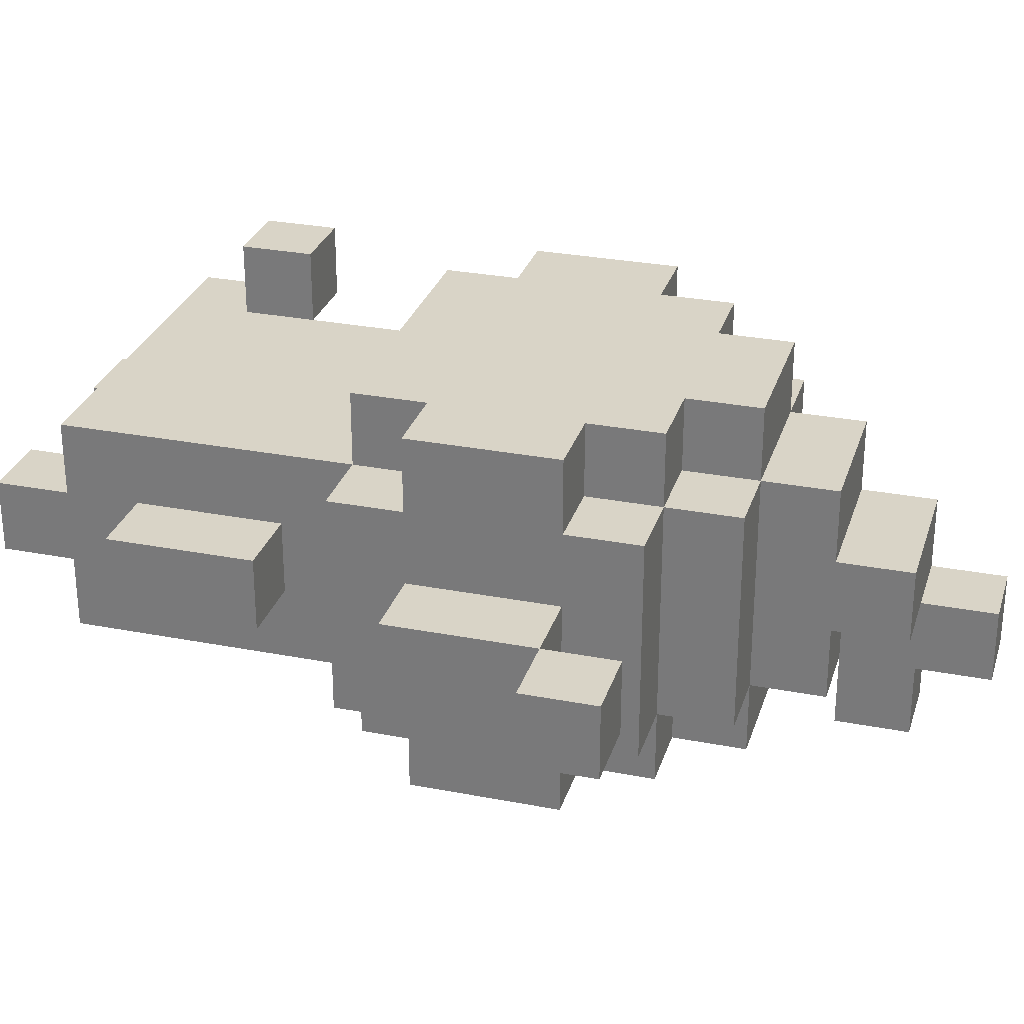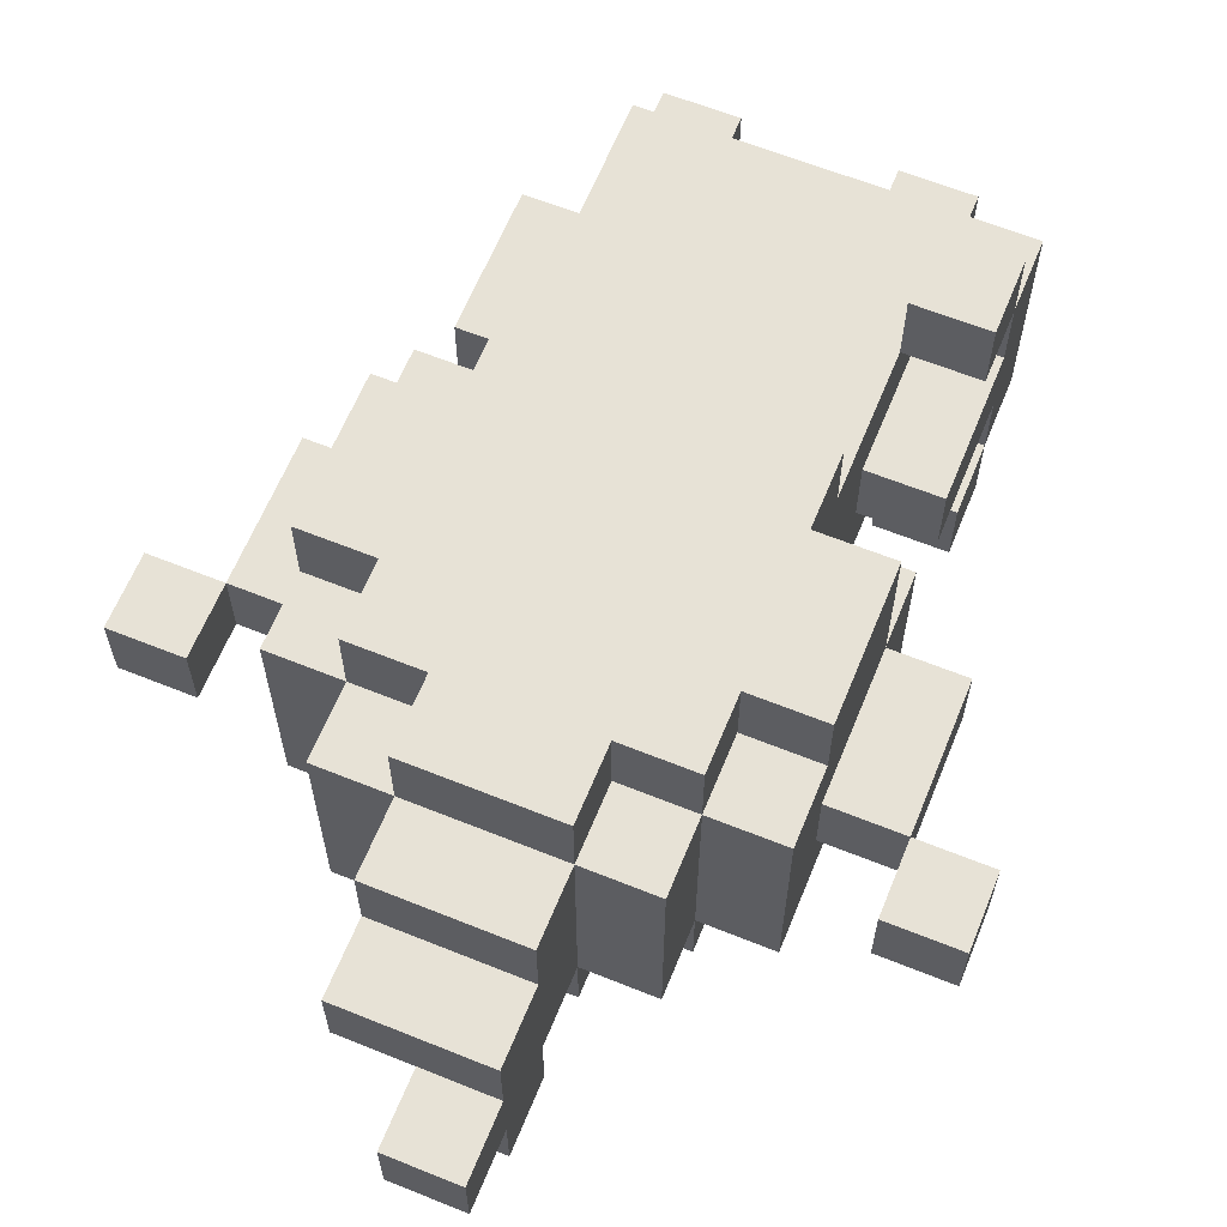
<metadata>
{"format":"obj","ext":"obj","renderer":"f3d","projection":"perspective","resolution":1024,"background":"white","views":[{"elev":28.7,"azim":106.2,"up":"+Z"},{"elev":63.1,"azim":-157.8,"up":"+Z"}]}
</metadata>
<code>
v -5 8 0.5
v -5 8 -0.5
v -5 9 0.5
v -5 9 -0.5
f -2 -3 -4
f -1 -3 -2
v -4 6 0.5
v -4 6 -0.5
v -4 8 0.5
v -4 8 -0.5
f -2 -3 -4
f -1 -3 -2
v -3 1 1.5
v -3 1 -1.5
v -3 2 2.5
v -3 2 1.5
v -3 2 0.5
v -3 2 -0.5
v -3 2 -1.5
v -3 2 -2.5
v -3 3 2.5
v -3 3 1.5
v -3 3 -1.5
v -3 3 -2.5
v -3 4 0.5
v -3 4 -0.5
v -3 5 0.5
v -3 5 -1.5
v -3 6 2.5
v -3 6 0.5
v -3 6 -0.5
v -3 8 2.5
v -3 8 1.5
v -3 8 0.5
v -3 8 -0.5
v -3 9 1.5
v -3 9 -1.5
f -22 -24 -25
f -21 -24 -22
f -20 -24 -21
f -19 -24 -20
f -17 -22 -23
f -16 -22 -17
f -15 -18 -19
f -14 -18 -15
f -13 -20 -21
f -12 -20 -13
f -8 -10 -11
f -7 -10 -8
f -6 -8 -9
f -5 -8 -6
f -4 -8 -5
f -3 -10 -7
f -2 -4 -5
f -2 -3 -4
f -1 -10 -3
f -1 -3 -2
v -2 0 0.5
v -2 0 -0.5
v -2 1 0.5
v -2 1 -0.5
v -2 2 1.5
v -2 2 0.5
v -2 2 -0.5
v -2 2 -1.5
v -2 3 1.5
v -2 3 -1.5
v -2 4 1.5
v -2 4 0.5
v -2 4 -0.5
v -2 4 -1.5
v -2 5 2.5
v -2 5 1.5
v -2 5 0.5
v -2 5 -0.5
v -2 5 -1.5
v -2 5 -2.5
v -2 6 2.5
v -2 6 0.5
v -2 6 -1.5
v -2 6 -2.5
v -2 7 -1.5
v -2 7 -2.5
v -2 8 2.5
v -2 8 1.5
v -2 9 2.5
v -2 9 1.5
v -2 9 0.5
v -2 9 -1.5
v -2 9 -2.5
v -2 10 1.5
v -2 10 0.5
v -2 10 -1.5
f -34 -35 -36
f -33 -35 -34
f -28 -31 -32
f -27 -29 -30
f -26 -31 -28
f -25 -31 -26
f -24 -27 -30
f -23 -27 -24
f -21 -25 -26
f -20 -24 -25
f -20 -25 -21
f -19 -23 -24
f -19 -24 -20
f -18 -23 -19
f -16 -21 -22
f -16 -20 -21
f -15 -20 -16
f -14 -17 -18
f -13 -17 -14
f -12 -13 -14
f -11 -13 -12
f -8 -9 -10
f -7 -9 -8
f -5 -11 -12
f -4 -11 -5
f -3 -6 -7
f -2 -5 -6
f -2 -6 -3
f -1 -5 -2
v -1 9 2.5
v -1 9 1.5
v -1 9 -1.5
v -1 9 -2.5
v -1 10 2.5
v -1 10 1.5
v -1 10 0.5
v -1 10 -0.5
v -1 10 -1.5
v -1 10 -2.5
v -1 11 1.5
v -1 11 0.5
v -1 11 -0.5
v -1 11 -1.5
v -1 11 -2.5
v -1 12 0.5
v -1 12 -0.5
v -1 12 -1.5
v -1 12 -2.5
v -1 13 -0.5
v -1 13 -1.5
f -17 -20 -21
f -16 -20 -17
f -13 -18 -19
f -12 -18 -13
f -11 -14 -15
f -11 -15 -16
f -10 -14 -11
f -9 -13 -14
f -9 -14 -10
f -8 -13 -9
f -6 -9 -10
f -5 -8 -9
f -5 -9 -6
f -4 -7 -8
f -4 -8 -5
f -3 -7 -4
f -2 -4 -5
f -1 -4 -2
v 1 0 0.5
v 1 0 -0.5
v 1 1 0.5
v 1 1 -0.5
v 1 3 0.5
v 1 3 -0.5
v 1 4 0.5
v 1 4 -0.5
f -6 -7 -8
f -5 -7 -6
f -2 -3 -4
f -1 -3 -2
v 4 8 0.5
v 4 8 -0.5
v 4 9 0.5
v 4 9 -0.5
f -2 -3 -4
f -1 -3 -2
v -4 8 0.5
v -4 8 -0.5
v -4 9 0.5
v -4 9 -0.5
f -4 -3 -2
f -2 -3 -1
v -2 2 2.5
v -2 2 1.5
v -2 2 -1.5
v -2 2 -2.5
v -2 3 2.5
v -2 3 1.5
v -2 3 -1.5
v -2 3 -2.5
f -8 -7 -4
f -4 -7 -3
f -6 -5 -2
f -2 -5 -1
v -1 0 0.5
v -1 0 -0.5
v -1 1 0.5
v -1 1 -0.5
v -1 3 0.5
v -1 3 -0.5
v -1 4 0.5
v -1 4 -0.5
f -8 -7 -6
f -6 -7 -5
f -4 -3 -2
f -2 -3 -1
v 0 11 -0.5
v 0 11 -1.5
v 0 11 -2.5
v 0 12 -0.5
v 0 12 -1.5
v 0 12 -2.5
v 0 13 -0.5
v 0 13 -1.5
f -8 -7 -5
f -7 -6 -4
f -5 -7 -4
f -4 -6 -3
f -5 -4 -2
f -2 -4 -1
v 1 9 2.5
v 1 9 1.5
v 1 9 -1.5
v 1 9 -2.5
v 1 10 2.5
v 1 10 1.5
v 1 10 0.5
v 1 10 -1.5
v 1 10 -2.5
v 1 11 1.5
v 1 11 0.5
v 1 11 -0.5
v 1 11 -1.5
v 1 12 0.5
v 1 12 -0.5
f -15 -14 -11
f -11 -14 -10
f -13 -12 -8
f -8 -12 -7
f -10 -9 -6
f -9 -8 -5
f -6 -9 -5
f -5 -8 -4
f -4 -8 -3
f -5 -4 -2
f -2 -4 -1
v 2 0 0.5
v 2 0 -0.5
v 2 1 1.5
v 2 1 0.5
v 2 1 -0.5
v 2 1 -1.5
v 2 2 1.5
v 2 2 0.5
v 2 2 -0.5
v 2 2 -1.5
v 2 4 0.5
v 2 4 -0.5
v 2 5 2.5
v 2 5 1.5
v 2 5 -1.5
v 2 5 -2.5
v 2 6 2.5
v 2 6 1.5
v 2 6 -1.5
v 2 6 -2.5
v 2 8 2.5
v 2 8 1.5
v 2 8 -1.5
v 2 8 -2.5
v 2 9 2.5
v 2 9 1.5
v 2 9 -1.5
v 2 9 -2.5
v 2 10 1.5
v 2 10 -1.5
f -30 -29 -27
f -27 -29 -26
f -28 -27 -24
f -26 -25 -24
f -27 -26 -24
f -24 -25 -23
f -23 -25 -22
f -22 -25 -21
f -24 -23 -20
f -22 -21 -19
f -24 -20 -17
f -20 -19 -17
f -19 -21 -16
f -17 -19 -16
f -18 -17 -14
f -14 -17 -13
f -16 -15 -12
f -12 -15 -11
f -10 -9 -6
f -6 -9 -5
f -8 -7 -4
f -4 -7 -3
f -5 -4 -2
f -2 -4 -1
v 3 2 0.5
v 3 2 -0.5
v 3 4 0.5
v 3 4 -0.5
v 3 5 1.5
v 3 5 -1.5
v 3 6 2.5
v 3 6 1.5
v 3 6 0.5
v 3 6 -0.5
v 3 6 -1.5
v 3 6 -2.5
v 3 8 2.5
v 3 8 1.5
v 3 8 0.5
v 3 8 -0.5
v 3 8 -1.5
v 3 8 -2.5
v 3 9 1.5
v 3 9 -1.5
f -20 -19 -18
f -18 -19 -17
f -16 -15 -13
f -13 -15 -12
f -12 -15 -11
f -11 -15 -10
f -14 -13 -8
f -13 -12 -8
f -8 -12 -7
f -7 -12 -6
f -10 -9 -5
f -11 -10 -5
f -5 -9 -4
f -4 -9 -3
f -7 -6 -2
f -5 -4 -2
f -6 -5 -2
f -2 -4 -1
v 4 6 0.5
v 4 6 -0.5
v 4 8 0.5
v 4 8 -0.5
f -4 -3 -2
f -2 -3 -1
v 5 8 0.5
v 5 8 -0.5
v 5 9 0.5
v 5 9 -0.5
f -4 -3 -2
f -2 -3 -1
v -3 2 2.5
v -3 3 2.5
v -3 6 2.5
v -3 8 2.5
v -2 2 2.5
v -2 3 2.5
v -2 5 2.5
v -2 6 2.5
v -2 7 2.5
v -2 8 2.5
v -2 9 2.5
v -1 6 2.5
v -1 7 2.5
v -1 8 2.5
v -1 9 2.5
v -1 10 2.5
v 0 5 2.5
v 0 6 2.5
v 0 7 2.5
v 0 8 2.5
v 1 5 2.5
v 1 6 2.5
v 1 7 2.5
v 1 8 2.5
v 1 9 2.5
v 1 10 2.5
v 2 5 2.5
v 2 6 2.5
v 2 7 2.5
v 2 8 2.5
v 2 9 2.5
v 3 6 2.5
v 3 8 2.5
f -29 -32 -33
f -28 -32 -29
f -26 -30 -31
f -25 -30 -26
f -24 -30 -25
f -22 -26 -27
f -22 -25 -26
f -21 -24 -25
f -21 -25 -22
f -20 -23 -24
f -20 -24 -21
f -19 -23 -20
f -17 -21 -22
f -17 -22 -27
f -16 -21 -17
f -15 -20 -21
f -15 -21 -16
f -14 -19 -20
f -14 -20 -15
f -13 -16 -17
f -12 -15 -16
f -12 -16 -13
f -11 -14 -15
f -11 -15 -12
f -10 -19 -14
f -10 -14 -11
f -9 -18 -19
f -9 -19 -10
f -8 -18 -9
f -7 -11 -12
f -7 -12 -13
f -6 -11 -7
f -5 -10 -11
f -5 -11 -6
f -4 -9 -10
f -4 -10 -5
f -3 -9 -4
f -2 -5 -6
f -2 -4 -5
f -1 -4 -2
v -3 1 1.5
v -3 2 1.5
v -3 8 1.5
v -3 9 1.5
v -2 1 1.5
v -2 2 1.5
v -2 3 1.5
v -2 4 1.5
v -2 5 1.5
v -2 8 1.5
v -2 9 1.5
v -2 10 1.5
v -1 2 1.5
v -1 3 1.5
v -1 4 1.5
v -1 5 1.5
v -1 9 1.5
v -1 10 1.5
v -1 11 1.5
v 0 2 1.5
v 0 3 1.5
v 0 4 1.5
v 0 5 1.5
v 0 10 1.5
v 0 11 1.5
v 1 4 1.5
v 1 5 1.5
v 1 9 1.5
v 1 10 1.5
v 1 11 1.5
v 2 1 1.5
v 2 2 1.5
v 2 5 1.5
v 2 6 1.5
v 2 8 1.5
v 2 9 1.5
v 2 10 1.5
v 3 5 1.5
v 3 6 1.5
v 3 8 1.5
v 3 9 1.5
f -37 -40 -41
f -36 -40 -37
f -32 -38 -39
f -31 -38 -32
f -29 -36 -37
f -29 -35 -36
f -29 -34 -35
f -28 -34 -29
f -27 -33 -34
f -27 -34 -28
f -26 -33 -27
f -25 -30 -31
f -24 -30 -25
f -22 -28 -29
f -22 -29 -37
f -21 -26 -27
f -21 -28 -22
f -21 -27 -28
f -20 -26 -21
f -19 -26 -20
f -18 -23 -24
f -17 -23 -18
f -16 -19 -20
f -16 -21 -22
f -16 -20 -21
f -15 -19 -16
f -13 -17 -18
f -12 -17 -13
f -11 -22 -37
f -10 -15 -16
f -10 -22 -11
f -10 -16 -22
f -9 -15 -10
f -6 -13 -14
f -5 -13 -6
f -4 -8 -9
f -3 -8 -4
f -2 -6 -7
f -1 -6 -2
v -5 8 0.5
v -5 9 0.5
v -4 6 0.5
v -4 8 0.5
v -4 9 0.5
v -3 2 0.5
v -3 4 0.5
v -3 5 0.5
v -3 6 0.5
v -3 8 0.5
v -2 0 0.5
v -2 1 0.5
v -2 2 0.5
v -2 4 0.5
v -2 5 0.5
v -2 6 0.5
v -1 0 0.5
v -1 1 0.5
v -1 11 0.5
v -1 12 0.5
v 0 11 0.5
v 0 12 0.5
v 1 0 0.5
v 1 1 0.5
v 1 11 0.5
v 1 12 0.5
v 2 0 0.5
v 2 1 0.5
v 2 2 0.5
v 2 4 0.5
v 3 2 0.5
v 3 4 0.5
v 3 6 0.5
v 3 8 0.5
v 4 6 0.5
v 4 8 0.5
v 4 9 0.5
v 5 8 0.5
v 5 9 0.5
f -36 -38 -39
f -35 -38 -36
f -31 -36 -37
f -30 -36 -31
f -27 -33 -34
f -26 -33 -27
f -25 -31 -32
f -24 -31 -25
f -23 -28 -29
f -22 -28 -23
f -19 -20 -21
f -18 -20 -19
f -15 -18 -19
f -14 -18 -15
f -13 -16 -17
f -12 -16 -13
f -9 -10 -11
f -8 -10 -9
f -5 -6 -7
f -4 -6 -5
f -2 -3 -4
f -1 -3 -2
v -1 3 -0.5
v -1 4 -0.5
v -1 12 -0.5
v -1 13 -0.5
v 0 12 -0.5
v 0 13 -0.5
v 1 3 -0.5
v 1 4 -0.5
f -4 -5 -6
f -3 -5 -4
f -2 -7 -8
f -1 -7 -2
v -3 2 -1.5
v -3 3 -1.5
v -2 2 -1.5
v -2 3 -1.5
f -2 -3 -4
f -1 -3 -2
v -3 2 1.5
v -3 3 1.5
v -2 2 1.5
v -2 3 1.5
f -4 -3 -2
f -2 -3 -1
v -1 3 0.5
v -1 4 0.5
v 1 3 0.5
v 1 4 0.5
f -4 -3 -2
f -2 -3 -1
v -5 8 -0.5
v -5 9 -0.5
v -4 6 -0.5
v -4 8 -0.5
v -4 9 -0.5
v -3 2 -0.5
v -3 4 -0.5
v -3 6 -0.5
v -3 8 -0.5
v -2 0 -0.5
v -2 1 -0.5
v -2 2 -0.5
v -2 4 -0.5
v -1 0 -0.5
v -1 1 -0.5
v 0 11 -0.5
v 0 12 -0.5
v 1 0 -0.5
v 1 1 -0.5
v 1 11 -0.5
v 1 12 -0.5
v 2 0 -0.5
v 2 1 -0.5
v 2 2 -0.5
v 2 4 -0.5
v 3 2 -0.5
v 3 4 -0.5
v 3 6 -0.5
v 3 8 -0.5
v 4 6 -0.5
v 4 8 -0.5
v 4 9 -0.5
v 5 8 -0.5
v 5 9 -0.5
f -34 -33 -31
f -31 -33 -30
f -32 -31 -27
f -27 -31 -26
f -29 -28 -23
f -23 -28 -22
f -25 -24 -21
f -21 -24 -20
f -19 -18 -15
f -15 -18 -14
f -17 -16 -13
f -13 -16 -12
f -11 -10 -9
f -9 -10 -8
f -7 -6 -5
f -5 -6 -4
f -4 -3 -2
f -2 -3 -1
v -3 1 -1.5
v -3 2 -1.5
v -3 5 -1.5
v -3 9 -1.5
v -2 1 -1.5
v -2 2 -1.5
v -2 3 -1.5
v -2 4 -1.5
v -2 5 -1.5
v -2 6 -1.5
v -2 7 -1.5
v -2 9 -1.5
v -2 10 -1.5
v -1 4 -1.5
v -1 5 -1.5
v -1 9 -1.5
v -1 10 -1.5
v -1 11 -1.5
v -1 12 -1.5
v -1 13 -1.5
v 0 10 -1.5
v 0 11 -1.5
v 0 12 -1.5
v 0 13 -1.5
v 1 9 -1.5
v 1 10 -1.5
v 1 11 -1.5
v 2 1 -1.5
v 2 2 -1.5
v 2 5 -1.5
v 2 6 -1.5
v 2 8 -1.5
v 2 9 -1.5
v 2 10 -1.5
v 3 5 -1.5
v 3 6 -1.5
v 3 8 -1.5
v 3 9 -1.5
f -38 -37 -34
f -34 -37 -33
f -36 -35 -30
f -30 -35 -29
f -29 -35 -28
f -28 -35 -27
f -32 -31 -25
f -33 -32 -25
f -31 -30 -25
f -25 -30 -24
f -27 -26 -23
f -23 -26 -22
f -22 -21 -18
f -18 -21 -17
f -20 -19 -16
f -16 -19 -15
f -18 -17 -13
f -13 -17 -12
f -34 -33 -11
f -25 -24 -10
f -11 -33 -10
f -33 -25 -10
f -10 -24 -9
f -14 -13 -6
f -6 -13 -5
f -9 -8 -4
f -4 -8 -3
f -7 -6 -2
f -2 -6 -1
v -3 2 -2.5
v -3 3 -2.5
v -2 2 -2.5
v -2 3 -2.5
v -2 5 -2.5
v -2 6 -2.5
v -2 7 -2.5
v -2 9 -2.5
v -1 6 -2.5
v -1 7 -2.5
v -1 8 -2.5
v -1 9 -2.5
v -1 10 -2.5
v -1 11 -2.5
v -1 12 -2.5
v 0 7 -2.5
v 0 8 -2.5
v 0 11 -2.5
v 0 12 -2.5
v 1 9 -2.5
v 1 10 -2.5
v 2 5 -2.5
v 2 6 -2.5
v 2 8 -2.5
v 2 9 -2.5
v 3 6 -2.5
v 3 8 -2.5
f -27 -26 -25
f -25 -26 -24
f -23 -22 -19
f -22 -21 -19
f -21 -20 -18
f -19 -21 -18
f -18 -20 -17
f -17 -20 -16
f -19 -18 -12
f -18 -17 -12
f -17 -16 -11
f -12 -17 -11
f -14 -13 -10
f -10 -13 -9
f -11 -16 -8
f -16 -15 -8
f -12 -11 -8
f -8 -15 -7
f -23 -19 -6
f -19 -12 -6
f -12 -8 -6
f -6 -8 -5
f -5 -8 -4
f -4 -8 -3
f -5 -4 -2
f -2 -4 -1
v -2 0 0.5
v -1 0 0.5
v 1 0 0.5
v 2 0 0.5
v -2 0 -0.5
v -1 0 -0.5
v 1 0 -0.5
v 2 0 -0.5
f -4 -7 -8
f -3 -7 -4
f -2 -5 -6
f -1 -5 -2
v -3 1 1.5
v -2 1 1.5
v 2 1 1.5
v -2 1 0.5
v -1 1 0.5
v 1 1 0.5
v 2 1 0.5
v -2 1 -0.5
v -1 1 -0.5
v 1 1 -0.5
v 2 1 -0.5
v -3 1 -1.5
v -2 1 -1.5
v 2 1 -1.5
f -11 -13 -14
f -11 -12 -13
f -10 -12 -11
f -9 -12 -10
f -8 -12 -9
f -7 -11 -14
f -6 -9 -10
f -5 -9 -6
f -3 -7 -14
f -2 -4 -5
f -2 -7 -3
f -2 -6 -7
f -2 -5 -6
f -1 -4 -2
v -3 2 2.5
v -2 2 2.5
v -3 2 1.5
v -2 2 1.5
v 2 2 0.5
v 3 2 0.5
v 2 2 -0.5
v 3 2 -0.5
v -3 2 -1.5
v -2 2 -1.5
v -3 2 -2.5
v -2 2 -2.5
f -10 -11 -12
f -9 -11 -10
f -6 -7 -8
f -5 -7 -6
f -2 -3 -4
f -1 -3 -2
v -1 4 0.5
v 1 4 0.5
v -1 4 -0.5
v 1 4 -0.5
f -2 -3 -4
f -1 -3 -2
v -2 5 2.5
v 0 5 2.5
v 1 5 2.5
v 2 5 2.5
v -2 5 1.5
v -1 5 1.5
v 0 5 1.5
v 1 5 1.5
v 2 5 1.5
v 3 5 1.5
v -3 5 0.5
v -2 5 0.5
v -2 5 -0.5
v -3 5 -1.5
v -2 5 -1.5
v -1 5 -1.5
v 2 5 -1.5
v 3 5 -1.5
v -2 5 -2.5
v 2 5 -2.5
f -16 -19 -20
f -15 -19 -16
f -14 -18 -19
f -14 -19 -15
f -13 -17 -18
f -13 -18 -14
f -12 -17 -13
f -8 -9 -10
f -7 -8 -10
f -6 -8 -7
f -4 -11 -12
f -3 -11 -4
f -2 -5 -6
f -2 -4 -5
f -1 -4 -2
v -3 6 2.5
v -2 6 2.5
v 2 6 2.5
v 3 6 2.5
v 2 6 1.5
v 3 6 1.5
v -4 6 0.5
v -3 6 0.5
v -2 6 0.5
v 3 6 0.5
v 4 6 0.5
v -4 6 -0.5
v -3 6 -0.5
v 3 6 -0.5
v 4 6 -0.5
v 2 6 -1.5
v 3 6 -1.5
v 2 6 -2.5
v 3 6 -2.5
f -15 -16 -17
f -14 -16 -15
f -12 -18 -19
f -11 -18 -12
f -8 -12 -13
f -7 -12 -8
f -6 -9 -10
f -5 -9 -6
f -2 -3 -4
f -1 -3 -2
v -5 8 0.5
v -4 8 0.5
v 4 8 0.5
v 5 8 0.5
v -5 8 -0.5
v -4 8 -0.5
v 4 8 -0.5
v 5 8 -0.5
f -4 -7 -8
f -3 -7 -4
f -2 -5 -6
f -1 -5 -2
v -1 11 -1.5
v 0 11 -1.5
v -1 11 -2.5
v 0 11 -2.5
f -2 -3 -4
f -1 -3 -2
v -3 2 1.5
v -2 2 1.5
v -3 2 0.5
v -2 2 0.5
v -3 2 -0.5
v -2 2 -0.5
v -3 2 -1.5
v -2 2 -1.5
f -8 -7 -6
f -6 -7 -5
f -4 -3 -2
f -2 -3 -1
v -3 3 2.5
v -2 3 2.5
v -3 3 1.5
v -2 3 1.5
v -1 3 0.5
v 1 3 0.5
v -1 3 -0.5
v 1 3 -0.5
v -3 3 -1.5
v -2 3 -1.5
v -3 3 -2.5
v -2 3 -2.5
f -12 -11 -10
f -10 -11 -9
f -8 -7 -6
f -6 -7 -5
f -4 -3 -2
f -2 -3 -1
v -3 4 0.5
v -2 4 0.5
v 2 4 0.5
v 3 4 0.5
v -3 4 -0.5
v -2 4 -0.5
v 2 4 -0.5
v 3 4 -0.5
f -8 -7 -4
f -4 -7 -3
f -6 -5 -2
f -2 -5 -1
v -3 8 2.5
v -2 8 2.5
v 2 8 2.5
v 3 8 2.5
v -3 8 1.5
v -2 8 1.5
v 2 8 1.5
v 3 8 1.5
v -4 8 0.5
v -3 8 0.5
v 3 8 0.5
v 4 8 0.5
v -4 8 -0.5
v -3 8 -0.5
v 3 8 -0.5
v 4 8 -0.5
v 2 8 -1.5
v 3 8 -1.5
v 2 8 -2.5
v 3 8 -2.5
f -20 -19 -16
f -16 -19 -15
f -18 -17 -14
f -14 -17 -13
f -12 -11 -8
f -8 -11 -7
f -10 -9 -6
f -6 -9 -5
f -4 -3 -2
f -2 -3 -1
v -2 9 2.5
v -1 9 2.5
v 1 9 2.5
v 2 9 2.5
v -3 9 1.5
v -2 9 1.5
v -1 9 1.5
v 1 9 1.5
v 2 9 1.5
v 3 9 1.5
v -5 9 0.5
v -4 9 0.5
v -2 9 0.5
v 4 9 0.5
v 5 9 0.5
v -5 9 -0.5
v -4 9 -0.5
v 4 9 -0.5
v 5 9 -0.5
v -3 9 -1.5
v -2 9 -1.5
v -1 9 -1.5
v 1 9 -1.5
v 2 9 -1.5
v 3 9 -1.5
v -2 9 -2.5
v -1 9 -2.5
v 1 9 -2.5
v 2 9 -2.5
f -29 -28 -24
f -24 -28 -23
f -27 -26 -22
f -22 -26 -21
f -25 -24 -17
f -19 -18 -14
f -14 -18 -13
f -16 -15 -12
f -12 -15 -11
f -25 -17 -10
f -10 -17 -9
f -21 -20 -6
f -6 -20 -5
f -9 -8 -4
f -4 -8 -3
f -7 -6 -2
f -2 -6 -1
v -1 10 2.5
v 1 10 2.5
v -2 10 1.5
v -1 10 1.5
v 0 10 1.5
v 1 10 1.5
v 2 10 1.5
v -2 10 0.5
v -1 10 0.5
v 1 10 0.5
v -1 10 -0.5
v -2 10 -1.5
v -1 10 -1.5
v 0 10 -1.5
v 1 10 -1.5
v 2 10 -1.5
v -1 10 -2.5
v 1 10 -2.5
f -18 -17 -15
f -15 -17 -14
f -14 -17 -13
f -16 -15 -11
f -11 -15 -10
f -13 -12 -9
f -11 -10 -8
f -11 -8 -7
f -7 -8 -6
f -9 -12 -4
f -4 -12 -3
f -6 -5 -2
f -5 -4 -2
f -2 -4 -1
v -1 11 1.5
v 0 11 1.5
v 1 11 1.5
v -1 11 0.5
v 0 11 0.5
v 1 11 0.5
v 0 11 -0.5
v 1 11 -0.5
v 0 11 -1.5
v 1 11 -1.5
f -10 -9 -7
f -9 -8 -6
f -7 -9 -6
f -6 -8 -5
f -4 -3 -2
f -2 -3 -1
v -1 12 0.5
v 0 12 0.5
v 1 12 0.5
v -1 12 -0.5
v 0 12 -0.5
v 1 12 -0.5
v -1 12 -1.5
v 0 12 -1.5
v -1 12 -2.5
v 0 12 -2.5
f -10 -9 -7
f -9 -8 -6
f -7 -9 -6
f -6 -8 -5
f -4 -3 -2
f -2 -3 -1
v -1 13 -0.5
v 0 13 -0.5
v -1 13 -1.5
v 0 13 -1.5
f -4 -3 -2
f -2 -3 -1

</code>
